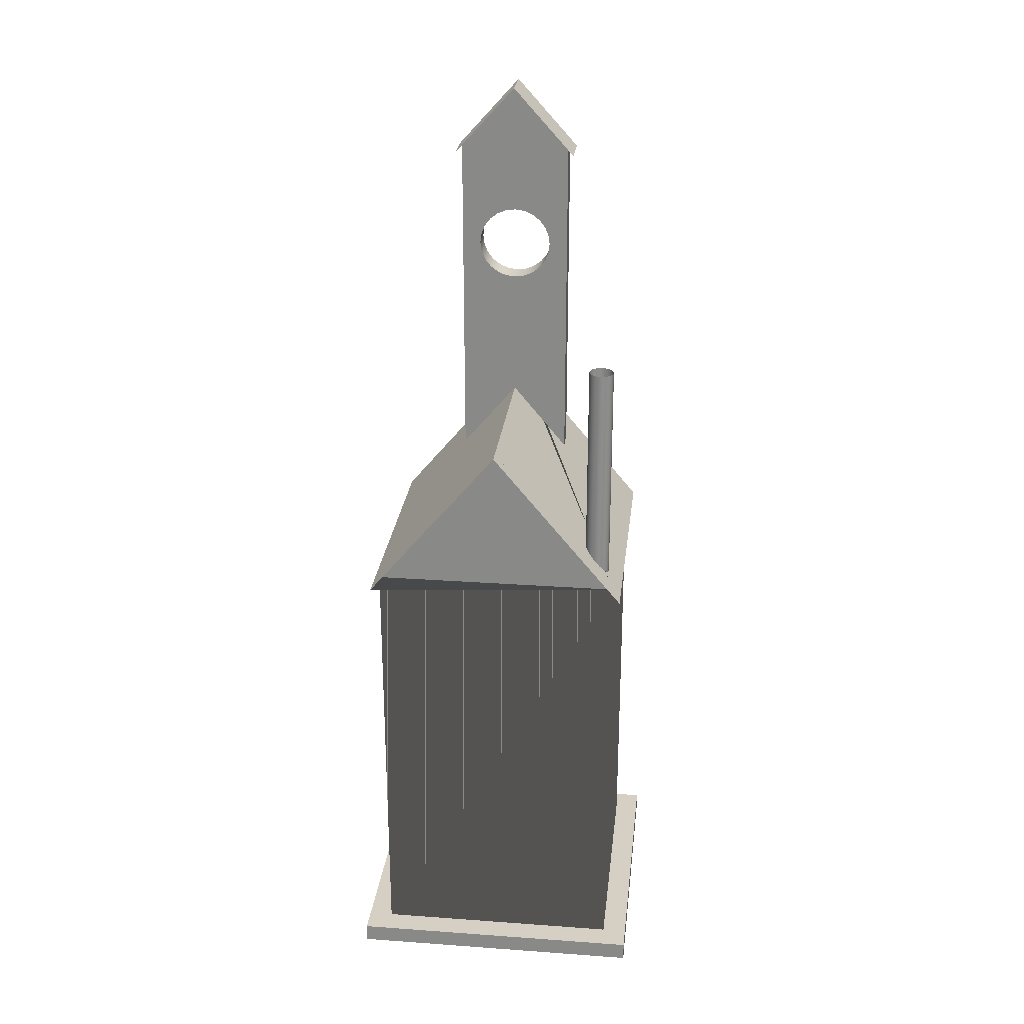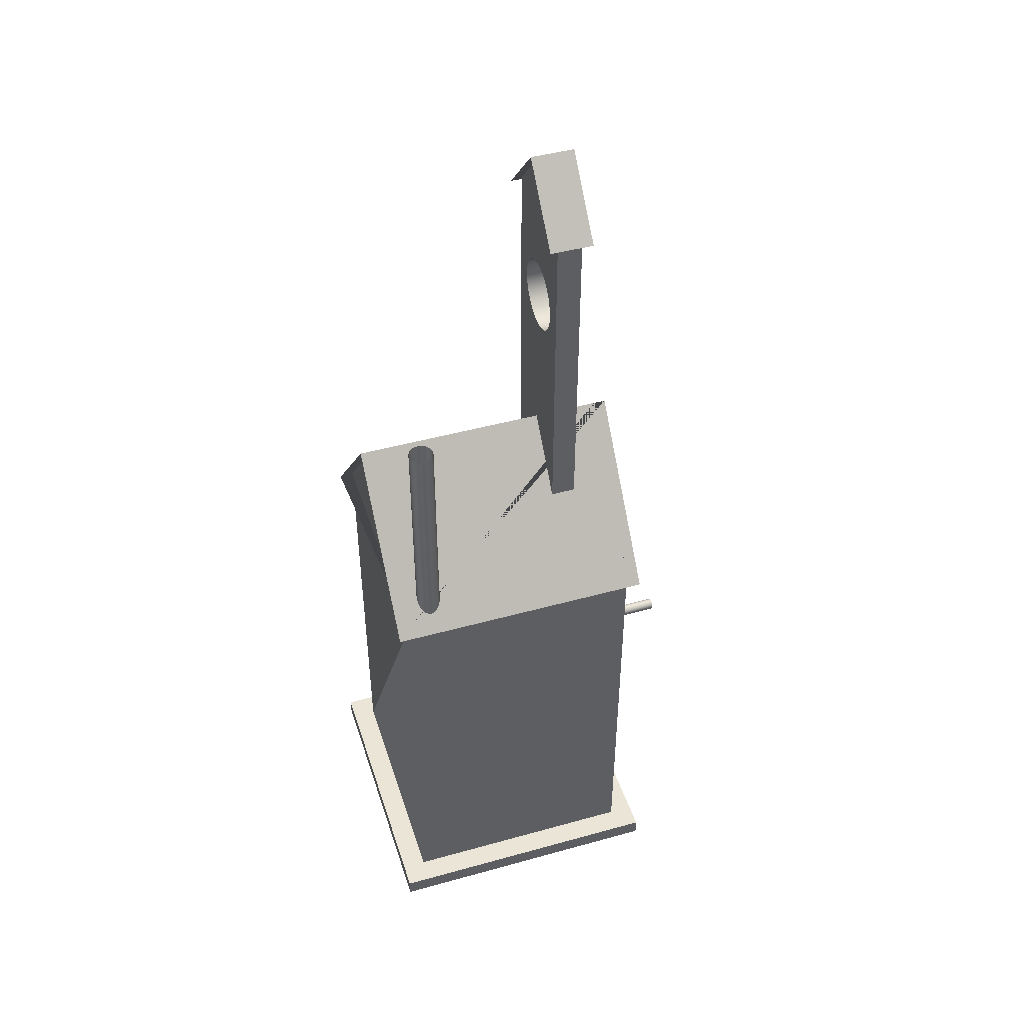
<metadata>
{"format":"obj","ext":"obj","renderer":"f3d","projection":"perspective","resolution":1024,"background":"white","views":[{"elev":26.0,"azim":6.5,"up":"+Y"},{"elev":45.7,"azim":72.3,"up":"+Y"}]}
</metadata>
<code>
v 0.1206 -0.4438 -0.07817
v 0.0971 -0.4438 -0.05468
v 0.1206 -0.4438 0.2037
v 0.05013 -0.4438 -0.06643
v 0.0971 -0.4438 0.1802
v 0.1206 -0.4614 -0.07817
v -0.1613 -0.4438 -0.07817
v 0.05013 -0.4438 -0.05468
v -0.1613 -0.4438 0.2037
v 0.0971 -0.021 0.1802
v 0.1206 -0.4614 0.2037
v -0.0908 -0.4438 -0.06643
v 0.05013 -0.08498 -0.05468
v -0.1378 -0.4438 0.1802
v -0.1613 -0.4614 0.2037
v 0.0971 -0.021 -0.05468
v -0.1613 -0.4614 -0.07817
v -0.0908 -0.4438 -0.05468
v -0.0908 -0.08498 -0.06643
v 0.05013 -0.08498 -0.06643
v 0.09076 -0.01338 0.1515
v -0.1378 -0.021 0.1802
v -0.02542 -0.2224 -0.06643
v -0.02033 -0.000425 -0.05468
v -0.01525 -0.2224 -0.06643
v 0.03251 0.05651 -0.01652
v 0.09116 -0.01386 0.1545
v -0.02033 0.1199 0.1802
v -0.0908 -0.08498 -0.05468
v -0.02601 -0.221 -0.06643
v -0.02449 -0.2237 -0.06643
v -0.02033 0.1199 -0.05468
v -0.01618 -0.2237 -0.06643
v -0.01466 -0.221 -0.06643
v -0.02033 -0.000425 -0.06643
v -0.02033 0.1199 -0.01652
v 0.03251 0.05651 0.006971
v 0.09076 -0.01338 0.1576
v 0.07941 0.000229 0.1663
v -0.02033 0.1199 0.006971
v -0.07318 0.05651 -0.01652
v -0.02621 -0.2195 -0.06643
v -0.02601 -0.221 -0.1369
v -0.02542 -0.2224 -0.1369
v -0.02327 -0.2246 -0.06643
v -0.0174 -0.2246 -0.06643
v -0.01618 -0.2237 -0.1369
v -0.01525 -0.2224 -0.1369
v -0.01446 -0.2195 -0.06643
v 0.001684 -0.07861 -0.06643
v 0.0137 0.2678 -0.01652
v 0.03251 0.3769 0.006971
v 0.08958 -0.01198 0.1487
v 0.08958 -0.01198 0.1604
v 0.08245 -0.003419 0.1659
v 0.07637 0.003877 0.1659
v -0.07318 0.05651 0.006971
v -0.04235 -0.07861 -0.06643
v -0.02601 -0.218 -0.06643
v -0.02621 -0.2195 -0.1369
v -0.02449 -0.2237 -0.1369
v -0.02327 -0.2246 -0.1369
v -0.02185 -0.2252 -0.06643
v -0.01881 -0.2252 -0.06643
v -0.01466 -0.221 -0.1369
v -0.01466 -0.218 -0.06643
v 0.01081 -0.08561 -0.06643
v -0.008937 -0.07421 -0.06643
v 0.03251 0.3769 -0.01652
v 0.01018 0.2593 -0.01652
v 0.0137 0.2678 0.006971
v 0.08772 -0.009736 0.1462
v 0.08772 -0.009736 0.1628
v 0.08528 -0.006818 0.1647
v 0.07354 0.007275 0.1647
v -0.05437 0.2678 0.006971
v 0.07637 0.003877 0.1432
v -0.07318 0.3769 -0.01652
v -0.05147 -0.08561 -0.06643
v -0.03173 -0.07421 -0.06643
v -0.02542 -0.2166 -0.06643
v -0.02601 -0.218 -0.1369
v -0.02185 -0.2252 -0.1369
v -0.02033 -0.2254 -0.06643
v -0.05437 0.2678 -0.01652
v -0.0174 -0.2246 -0.1369
v -0.01446 -0.2195 -0.1369
v -0.01525 -0.2166 -0.06643
v 0.0178 -0.09473 -0.06643
v 0.001684 -0.07861 -0.05468
v -0.008937 -0.07421 -0.05468
v -0.02033 -0.07271 -0.06643
v 0.0149 0.2769 -0.01652
v 0.004577 0.252 -0.01652
v -0.02033 0.4356 0.006971
v 0.0149 0.2769 0.006971
v 0.08528 -0.006818 0.1444
v 0.07111 0.01019 0.1628
v -0.07318 0.3769 0.006971
v -0.05085 0.2593 0.006971
v 0.07354 0.007275 0.1444
v 0.07941 0.000229 0.1428
v 0.01018 0.2593 0.006971
v -0.05847 -0.09473 -0.06643
v -0.05147 -0.08561 -0.05468
v -0.04235 -0.07861 -0.05468
v -0.02449 -0.2154 -0.06643
v -0.02542 -0.2166 -0.1369
v -0.01881 -0.2252 -0.1369
v -0.02033 -0.2254 -0.1369
v -0.05085 0.2593 -0.01652
v -0.01466 -0.218 -0.1369
v -0.01618 -0.2154 -0.06643
v 0.0222 -0.1054 -0.06643
v 0.0178 -0.09473 -0.05468
v 0.01081 -0.08561 -0.05468
v -0.02033 -0.07271 -0.05468
v 0.0137 0.286 -0.01652
v -0.00272 0.2464 -0.01652
v 0.004577 0.252 0.006971
v -0.02033 0.4356 -0.01652
v 0.0137 0.286 0.006971
v 0.08245 -0.003419 0.1432
v 0.06924 0.01243 0.1604
v -0.05557 0.2769 0.006971
v -0.04525 0.252 0.006971
v 0.07111 0.01019 0.1462
v -0.05557 0.2769 -0.01652
v -0.06287 -0.1054 -0.06643
v -0.03173 -0.07421 -0.05468
v -0.02327 -0.2144 -0.06643
v -0.02449 -0.2154 -0.1369
v -0.04525 0.252 -0.01652
v -0.01525 -0.2166 -0.1369
v -0.0174 -0.2144 -0.06643
v 0.0237 -0.1168 -0.06643
v 0.0222 -0.1054 -0.05468
v 0.01018 0.2945 -0.01652
v -0.01122 0.2429 -0.01652
v -0.02033 0.3121 0.006971
v 0.01018 0.2945 0.006971
v 0.06807 0.01384 0.1576
v -0.05437 0.286 0.006971
v -0.03795 0.2464 0.006971
v 0.06924 0.01243 0.1487
v -0.00272 0.2464 0.006971
v -0.05437 0.286 -0.01652
v -0.06437 -0.1168 -0.06643
v -0.05847 -0.09473 -0.05468
v -0.02185 -0.2138 -0.06643
v -0.03795 0.2464 -0.01652
v -0.01618 -0.2154 -0.1369
v -0.0174 -0.2144 -0.1369
v -0.01881 -0.2138 -0.06643
v 0.0222 -0.1281 -0.06643
v 0.0237 -0.1168 -0.05468
v 0.004577 0.3018 -0.01652
v -0.02033 0.2417 -0.01652
v -0.02033 0.3121 -0.01652
v -0.02945 0.3109 0.006971
v -0.01122 0.3109 0.006971
v 0.004577 0.3018 0.006971
v 0.06767 0.01432 0.1545
v -0.05085 0.2945 0.006971
v -0.02945 0.2429 0.006971
v 0.06807 0.01384 0.1515
v -0.01122 0.2429 0.006971
v -0.05085 0.2945 -0.01652
v -0.06287 -0.1281 -0.06643
v -0.06287 -0.1054 -0.05468
v -0.02033 -0.2136 -0.06643
v -0.02327 -0.2144 -0.1369
v -0.02945 0.2429 -0.01652
v -0.01881 -0.2138 -0.1369
v 0.0178 -0.1388 -0.06643
v 0.0222 -0.1281 -0.05468
v -0.00272 0.3074 -0.01652
v -0.01122 0.3109 -0.01652
v -0.02945 0.3109 -0.01652
v -0.03795 0.3074 0.006971
v -0.00272 0.3074 0.006971
v -0.04525 0.3018 0.006971
v -0.02033 0.2417 0.006971
v -0.04525 0.3018 -0.01652
v -0.05847 -0.1388 -0.06643
v -0.06437 -0.1168 -0.05468
v -0.02185 -0.2138 -0.1369
v -0.02033 -0.2136 -0.1369
v 0.0178 -0.1388 -0.05468
v -0.03795 0.3074 -0.01652
v -0.06287 -0.1281 -0.05468
v -0.05147 -0.1479 -0.06643
v 0.01081 -0.1479 -0.06643
v 0.01081 -0.1479 -0.05468
v -0.05847 -0.1388 -0.05468
v -0.04235 -0.1549 -0.06643
v 0.001684 -0.1549 -0.06643
v -0.05147 -0.1479 -0.05468
v -0.04235 -0.1549 -0.05468
v -0.03173 -0.1593 -0.06643
v -0.008937 -0.1593 -0.06643
v -0.03173 -0.1593 -0.05468
v -0.02033 -0.1608 -0.06643
v 0.001684 -0.1549 -0.05468
v -0.02033 -0.1608 -0.05468
v -0.008937 -0.1593 -0.05468
v 0.1046 -0.03002 0.1919
v 0.05389 -0.08949 -0.05468
v 0.1046 -0.03002 -0.06643
v -0.02033 0.1199 0.1919
v 0.05389 -0.08949 -0.0723
v -0.1453 -0.03002 0.1919
v -0.09456 -0.08949 -0.05468
v -0.02033 0.1199 -0.06643
v -0.1453 -0.03002 -0.06643
v -0.02033 -0.000425 -0.0723
v -0.09456 -0.08949 -0.0723
v 0.0384 0.3703 0.01578
v -0.02033 0.4356 0.01578
v 0.0384 0.3703 -0.02532
v -0.07907 0.3703 0.01578
v -0.02033 0.4356 -0.02532
v -0.07907 0.3703 -0.02532
v 0.09116 0.199 0.1545
v 0.09076 0.199 0.1515
v 0.09076 0.199 0.1576
v 0.08245 0.199 0.1659
v 0.07941 0.199 0.1663
v 0.08772 0.199 0.1462
v 0.08958 0.199 0.1487
v 0.08958 0.199 0.1604
v 0.08528 0.199 0.1647
v 0.07637 0.199 0.1659
v 0.08772 0.199 0.1628
v 0.07354 0.199 0.1647
v 0.07637 0.199 0.1432
v 0.07941 0.199 0.1428
v 0.08528 0.199 0.1444
v 0.06924 0.199 0.1604
v 0.07111 0.199 0.1628
v 0.07354 0.199 0.1444
v 0.08245 0.199 0.1432
v 0.06807 0.199 0.1576
v 0.07111 0.199 0.1462
v 0.06807 0.199 0.1515
v 0.06924 0.199 0.1487
v 0.06767 0.199 0.1545
g mesh1_mesh1-geometry
f 1 2 3
f 2 1 4
f 3 2 1
f 4 1 2
f 5 3 2
f 2 3 5
f 3 6 1
f 1 6 3
f 4 1 7
f 7 1 4
f 8 2 4
f 4 2 8
f 3 5 9
f 9 5 3
f 2 10 5
f 5 10 2
f 6 3 11
f 11 3 6
f 6 7 1
f 1 7 6
f 4 7 12
f 12 7 4
f 13 2 8
f 8 2 13
f 4 13 8
f 8 13 4
f 9 5 14
f 14 5 9
f 15 3 9
f 9 3 15
f 10 2 16
f 16 2 10
f 10 14 5
f 5 14 10
f 3 15 11
f 11 15 3
f 15 6 11
f 11 6 15
f 7 6 17
f 17 6 7
f 12 7 18
f 18 7 12
f 19 4 12
f 12 4 19
f 2 13 16
f 16 13 2
f 13 4 20
f 20 4 13
f 9 14 7
f 7 14 9
f 7 15 9
f 9 15 7
f 10 21 16
f 14 10 22
f 22 10 14
f 6 15 17
f 17 15 6
f 15 7 17
f 17 7 15
f 18 7 5
f 5 7 18
f 18 19 12
f 12 19 18
f 4 19 23
f 23 19 4
f 16 13 24
f 24 13 16
f 4 25 20
f 20 25 4
f 13 24 20
f 5 7 14
f 14 7 5
f 21 26 16
f 27 21 10
f 22 10 28
f 28 10 22
f 10 14 22
f 22 14 10
f 10 18 5
f 5 18 10
f 19 18 29
f 29 18 19
f 23 19 30
f 30 19 23
f 4 23 31
f 31 23 4
f 16 24 32
f 32 24 16
f 25 4 33
f 33 4 25
f 20 25 34
f 34 25 20
f 35 20 24
f 14 10 5
f 5 10 14
f 26 36 16
f 37 26 21
f 38 27 10
f 28 39 10
f 28 22 40
f 22 10 41
f 18 10 29
f 29 10 18
f 19 35 29
f 30 19 42
f 42 19 30
f 43 23 30
f 30 23 43
f 44 31 23
f 23 31 44
f 4 31 45
f 45 31 4
f 24 10 32
f 32 10 24
f 32 16 36
f 33 4 46
f 46 4 33
f 47 25 33
f 33 25 47
f 48 34 25
f 25 34 48
f 20 34 49
f 49 34 20
f 20 50 35
f 35 50 20
f 24 29 35
f 51 26 36
f 36 26 51
f 26 52 37
f 37 52 26
f 53 37 21
f 54 38 10
f 39 55 10
f 39 28 56
f 40 22 57
f 40 37 28
f 32 41 10
f 57 22 41
f 29 10 24
f 24 10 29
f 58 19 35
f 35 19 58
f 42 19 59
f 59 19 42
f 60 30 42
f 42 30 60
f 23 43 44
f 44 43 23
f 30 60 43
f 43 60 30
f 31 44 61
f 61 44 31
f 31 62 45
f 45 62 31
f 4 45 63
f 63 45 4
f 36 41 32
f 46 4 64
f 64 4 46
f 46 47 33
f 33 47 46
f 25 47 48
f 48 47 25
f 34 48 65
f 65 48 34
f 65 49 34
f 34 49 65
f 20 49 66
f 66 49 20
f 20 67 50
f 50 67 20
f 35 50 68
f 68 50 35
f 26 51 69
f 69 51 26
f 51 36 70
f 70 36 51
f 52 26 69
f 69 26 52
f 71 37 52
f 52 37 71
f 72 37 53
f 73 54 10
f 55 74 10
f 56 28 75
f 76 57 40
f 40 57 76
f 77 28 37
f 37 71 40
f 40 71 37
f 57 78 41
f 41 78 57
f 79 19 58
f 58 19 79
f 58 35 80
f 80 35 58
f 59 19 81
f 81 19 59
f 82 42 59
f 59 42 82
f 42 82 60
f 60 82 42
f 48 44 43
f 43 44 48
f 65 43 60
f 60 43 65
f 47 61 44
f 44 61 47
f 62 31 61
f 61 31 62
f 83 45 62
f 62 45 83
f 45 83 63
f 63 83 45
f 4 63 84
f 84 63 4
f 41 85 36
f 36 85 41
f 64 4 84
f 84 4 64
f 64 86 46
f 46 86 64
f 47 46 86
f 86 46 47
f 47 44 48
f 48 44 47
f 48 43 65
f 65 43 48
f 49 65 87
f 87 65 49
f 87 66 49
f 49 66 87
f 20 66 88
f 88 66 20
f 20 89 67
f 67 89 20
f 67 90 50
f 50 90 67
f 50 91 68
f 68 91 50
f 35 68 92
f 92 68 35
f 69 51 93
f 93 51 69
f 70 36 94
f 94 36 70
f 70 71 51
f 51 71 70
f 52 95 69
f 71 52 96
f 96 52 71
f 97 37 72
f 74 73 10
f 75 28 98
f 57 76 99
f 99 76 57
f 76 40 100
f 100 40 76
f 101 28 77
f 102 77 37
f 40 71 103
f 103 71 40
f 78 57 99
f 99 57 78
f 85 41 78
f 78 41 85
f 104 19 79
f 79 19 104
f 58 105 79
f 79 105 58
f 80 35 92
f 92 35 80
f 80 106 58
f 58 106 80
f 81 19 107
f 107 19 81
f 108 59 81
f 81 59 108
f 59 108 82
f 82 108 59
f 87 60 82
f 82 60 87
f 65 60 87
f 87 60 65
f 86 61 47
f 47 61 86
f 86 62 61
f 61 62 86
f 109 83 62
f 62 83 109
f 110 63 83
f 83 63 110
f 63 110 84
f 84 110 63
f 36 85 111
f 111 85 36
f 84 109 64
f 64 109 84
f 86 64 109
f 109 64 86
f 66 87 112
f 112 87 66
f 112 88 66
f 66 88 112
f 20 88 113
f 113 88 20
f 20 114 89
f 89 114 20
f 115 67 89
f 89 67 115
f 90 67 116
f 116 67 90
f 91 50 90
f 90 50 91
f 117 68 91
f 91 68 117
f 68 117 92
f 92 117 68
f 71 93 51
f 51 93 71
f 69 93 118
f 118 93 69
f 94 36 119
f 119 36 94
f 120 70 94
f 94 70 120
f 71 70 103
f 103 70 71
f 121 69 95
f 99 52 95
f 95 52 99
f 96 52 122
f 122 52 96
f 93 71 96
f 96 71 93
f 123 37 97
f 98 28 124
f 99 76 125
f 125 76 99
f 100 40 126
f 126 40 100
f 111 76 100
f 100 76 111
f 127 28 101
f 102 37 123
f 40 103 120
f 120 103 40
f 78 121 99
f 85 78 128
f 128 78 85
f 129 19 104
f 104 19 129
f 105 104 79
f 79 104 105
f 105 58 106
f 106 58 105
f 92 130 80
f 80 130 92
f 106 80 130
f 130 80 106
f 107 19 131
f 131 19 107
f 132 81 107
f 107 81 132
f 81 132 108
f 108 132 81
f 112 82 108
f 108 82 112
f 87 82 112
f 112 82 87
f 109 62 86
f 86 62 109
f 83 109 110
f 110 109 83
f 109 84 110
f 110 84 109
f 76 111 85
f 85 111 76
f 36 111 133
f 133 111 36
f 88 112 134
f 134 112 88
f 134 113 88
f 88 113 134
f 20 113 135
f 135 113 20
f 20 136 114
f 114 136 20
f 137 89 114
f 114 89 137
f 67 115 116
f 116 115 67
f 89 137 115
f 115 137 89
f 130 92 117
f 117 92 130
f 93 122 118
f 118 122 93
f 69 118 138
f 138 118 69
f 119 36 139
f 139 36 119
f 119 120 94
f 94 120 119
f 70 120 103
f 103 120 70
f 69 78 121
f 121 78 69
f 95 99 121
f 99 140 52
f 52 140 99
f 122 52 141
f 141 52 122
f 122 93 96
f 96 93 122
f 124 28 142
f 85 125 76
f 76 125 85
f 99 125 143
f 143 125 99
f 126 40 144
f 144 40 126
f 133 100 126
f 126 100 133
f 100 133 111
f 111 133 100
f 145 28 127
f 40 120 146
f 146 120 40
f 128 78 147
f 147 78 128
f 125 85 128
f 128 85 125
f 148 19 129
f 129 19 148
f 149 129 104
f 104 129 149
f 104 105 149
f 149 105 104
f 131 19 150
f 150 19 131
f 131 132 107
f 107 132 131
f 134 108 132
f 132 108 134
f 112 108 134
f 134 108 112
f 36 133 151
f 151 133 36
f 113 134 152
f 152 134 113
f 113 153 135
f 135 153 113
f 20 135 154
f 154 135 20
f 20 155 136
f 136 155 20
f 156 114 136
f 136 114 156
f 114 156 137
f 137 156 114
f 122 138 118
f 118 138 122
f 69 138 157
f 157 138 69
f 139 36 158
f 158 36 139
f 139 146 119
f 119 146 139
f 120 119 146
f 146 119 120
f 69 159 78
f 78 159 69
f 99 160 140
f 140 160 99
f 161 52 140
f 140 52 161
f 141 52 162
f 162 52 141
f 138 122 141
f 141 122 138
f 142 28 163
f 128 143 125
f 125 143 128
f 99 143 164
f 164 143 99
f 144 40 165
f 165 40 144
f 144 133 126
f 126 133 144
f 166 28 145
f 40 146 167
f 167 146 40
f 147 78 168
f 168 78 147
f 143 128 147
f 147 128 143
f 169 19 148
f 148 19 169
f 170 148 129
f 129 148 170
f 129 149 170
f 170 149 129
f 150 19 171
f 171 19 150
f 150 172 131
f 131 172 150
f 132 131 172
f 172 131 132
f 134 132 152
f 152 132 134
f 133 144 151
f 151 144 133
f 36 151 173
f 173 151 36
f 153 113 152
f 152 113 153
f 174 135 153
f 153 135 174
f 135 174 154
f 154 174 135
f 20 154 171
f 171 154 20
f 20 175 155
f 155 175 20
f 176 136 155
f 155 136 176
f 136 176 156
f 156 176 136
f 141 157 138
f 138 157 141
f 69 157 177
f 177 157 69
f 36 173 158
f 158 173 36
f 158 167 139
f 139 167 158
f 146 139 167
f 167 139 146
f 69 178 159
f 159 178 69
f 179 78 159
f 159 78 179
f 99 180 160
f 160 180 99
f 160 159 140
f 140 159 160
f 181 52 161
f 161 52 181
f 140 178 161
f 161 178 140
f 162 52 181
f 181 52 162
f 157 141 162
f 162 141 157
f 163 28 166
f 147 164 143
f 143 164 147
f 99 164 182
f 182 164 99
f 165 40 183
f 183 40 165
f 165 151 144
f 144 151 165
f 40 167 183
f 183 167 40
f 168 78 184
f 184 78 168
f 164 147 168
f 168 147 164
f 185 19 169
f 169 19 185
f 186 169 148
f 148 169 186
f 148 170 186
f 186 170 148
f 171 19 185
f 185 19 171
f 171 187 150
f 150 187 171
f 172 150 187
f 187 150 172
f 152 132 172
f 172 132 152
f 151 165 173
f 173 165 151
f 152 172 153
f 153 172 152
f 153 187 174
f 174 187 153
f 188 154 174
f 174 154 188
f 154 188 171
f 171 188 154
f 20 171 175
f 175 171 20
f 189 155 175
f 175 155 189
f 155 189 176
f 176 189 155
f 157 181 177
f 177 181 157
f 69 177 178
f 178 177 69
f 173 183 158
f 158 183 173
f 167 158 183
f 183 158 167
f 178 140 159
f 159 140 178
f 190 78 179
f 179 78 190
f 159 160 179
f 179 160 159
f 99 182 180
f 180 182 99
f 180 179 160
f 160 179 180
f 161 177 181
f 181 177 161
f 177 161 178
f 178 161 177
f 181 157 162
f 162 157 181
f 168 182 164
f 164 182 168
f 183 173 165
f 165 173 183
f 184 78 190
f 190 78 184
f 182 168 184
f 184 168 182
f 191 185 169
f 169 185 191
f 169 186 191
f 191 186 169
f 171 185 192
f 192 185 171
f 187 171 188
f 188 171 187
f 153 172 187
f 187 172 153
f 174 187 188
f 188 187 174
f 175 171 193
f 193 171 175
f 175 194 189
f 189 194 175
f 179 180 190
f 190 180 179
f 182 190 180
f 180 190 182
f 190 182 184
f 184 182 190
f 185 191 195
f 195 191 185
f 195 192 185
f 185 192 195
f 171 192 196
f 196 192 171
f 193 171 197
f 197 171 193
f 194 175 193
f 193 175 194
f 192 195 198
f 198 195 192
f 192 199 196
f 196 199 192
f 171 196 200
f 200 196 171
f 197 171 201
f 201 171 197
f 197 194 193
f 193 194 197
f 199 192 198
f 198 192 199
f 202 196 199
f 199 196 202
f 196 202 200
f 200 202 196
f 171 200 203
f 203 200 171
f 201 171 203
f 203 171 201
f 201 204 197
f 197 204 201
f 194 197 204
f 204 197 194
f 205 200 202
f 202 200 205
f 200 205 203
f 203 205 200
f 203 206 201
f 201 206 203
f 204 201 206
f 206 201 204
f 206 203 205
f 205 203 206
g mesh1_mesh1-geometry
f 16 21 10
f 207 16 10
f 10 16 207
f 20 24 13
f 208 20 13
f 13 20 208
f 16 26 21
f 10 21 27
f 209 16 207
f 207 16 209
f 207 10 210
f 210 10 207
f 24 20 35
f 211 20 208
f 208 20 211
f 16 36 26
f 21 26 37
f 10 27 38
f 209 32 16
f 16 32 209
f 210 10 28
f 28 10 210
f 10 39 28
f 40 22 28
f 22 212 28
f 28 212 22
f 41 10 22
f 10 212 22
f 22 212 10
f 29 35 19
f 19 213 29
f 29 213 19
f 36 16 32
f 211 35 20
f 20 35 211
f 35 29 24
f 21 37 53
f 10 38 54
f 32 209 214
f 214 209 32
f 28 212 210
f 210 212 28
f 10 55 39
f 56 28 39
f 57 22 40
f 28 37 40
f 10 41 32
f 41 22 57
f 10 215 212
f 212 215 10
f 35 216 19
f 19 216 35
f 19 217 213
f 213 217 19
f 32 214 10
f 10 214 32
f 32 41 36
f 35 211 216
f 216 211 35
f 53 37 72
f 10 54 73
f 10 74 55
f 75 28 56
f 37 28 77
f 215 10 214
f 214 10 215
f 217 19 216
f 216 19 217
f 69 95 52
f 218 69 52
f 52 69 218
f 72 37 97
f 10 73 74
f 98 28 75
f 77 28 101
f 37 77 102
f 95 69 121
f 219 52 95
f 95 52 219
f 220 69 218
f 218 69 220
f 218 52 219
f 219 52 218
f 97 37 123
f 124 28 98
f 101 28 127
f 123 37 102
f 99 121 78
f 78 221 99
f 99 221 78
f 220 121 69
f 69 121 220
f 121 99 95
f 95 221 219
f 219 221 95
f 99 221 95
f 95 221 99
f 142 28 124
f 127 28 145
f 121 222 78
f 78 222 121
f 78 223 221
f 221 223 78
f 121 220 222
f 222 220 121
f 163 28 142
f 145 28 166
f 223 78 222
f 222 78 223
f 166 28 163
g mesh1_mesh1-geometry
f 21 224 27
f 27 224 21
f 224 21 225
f 225 21 224
f 224 38 27
f 27 38 224
f 53 225 21
f 21 225 53
f 38 224 226
f 226 224 38
f 226 54 38
f 38 54 226
f 227 39 55
f 55 39 227
f 228 56 39
f 39 56 228
f 229 53 72
f 72 53 229
f 225 53 230
f 230 53 225
f 54 226 231
f 231 226 54
f 231 73 54
f 54 73 231
f 232 55 74
f 74 55 232
f 39 227 228
f 228 227 39
f 55 232 227
f 227 232 55
f 233 75 56
f 56 75 233
f 56 228 233
f 233 228 56
f 97 229 72
f 72 229 97
f 53 229 230
f 230 229 53
f 73 231 234
f 234 231 73
f 234 74 73
f 73 74 234
f 74 234 232
f 232 234 74
f 235 98 75
f 75 98 235
f 75 233 235
f 235 233 75
f 101 236 77
f 77 236 101
f 77 237 102
f 102 237 77
f 123 238 97
f 97 238 123
f 229 97 238
f 238 97 229
f 98 239 124
f 124 239 98
f 98 235 240
f 240 235 98
f 127 241 101
f 101 241 127
f 236 101 241
f 241 101 236
f 237 77 236
f 236 77 237
f 242 102 237
f 237 102 242
f 102 242 123
f 123 242 102
f 238 123 242
f 242 123 238
f 124 243 142
f 142 243 124
f 239 98 240
f 240 98 239
f 243 124 239
f 239 124 243
f 145 244 127
f 127 244 145
f 241 127 244
f 244 127 241
f 243 163 142
f 142 163 243
f 245 145 166
f 166 145 245
f 244 145 246
f 246 145 244
f 163 245 166
f 166 245 163
f 163 243 247
f 247 243 163
f 145 245 246
f 246 245 145
f 245 163 247
f 247 163 245

</code>
